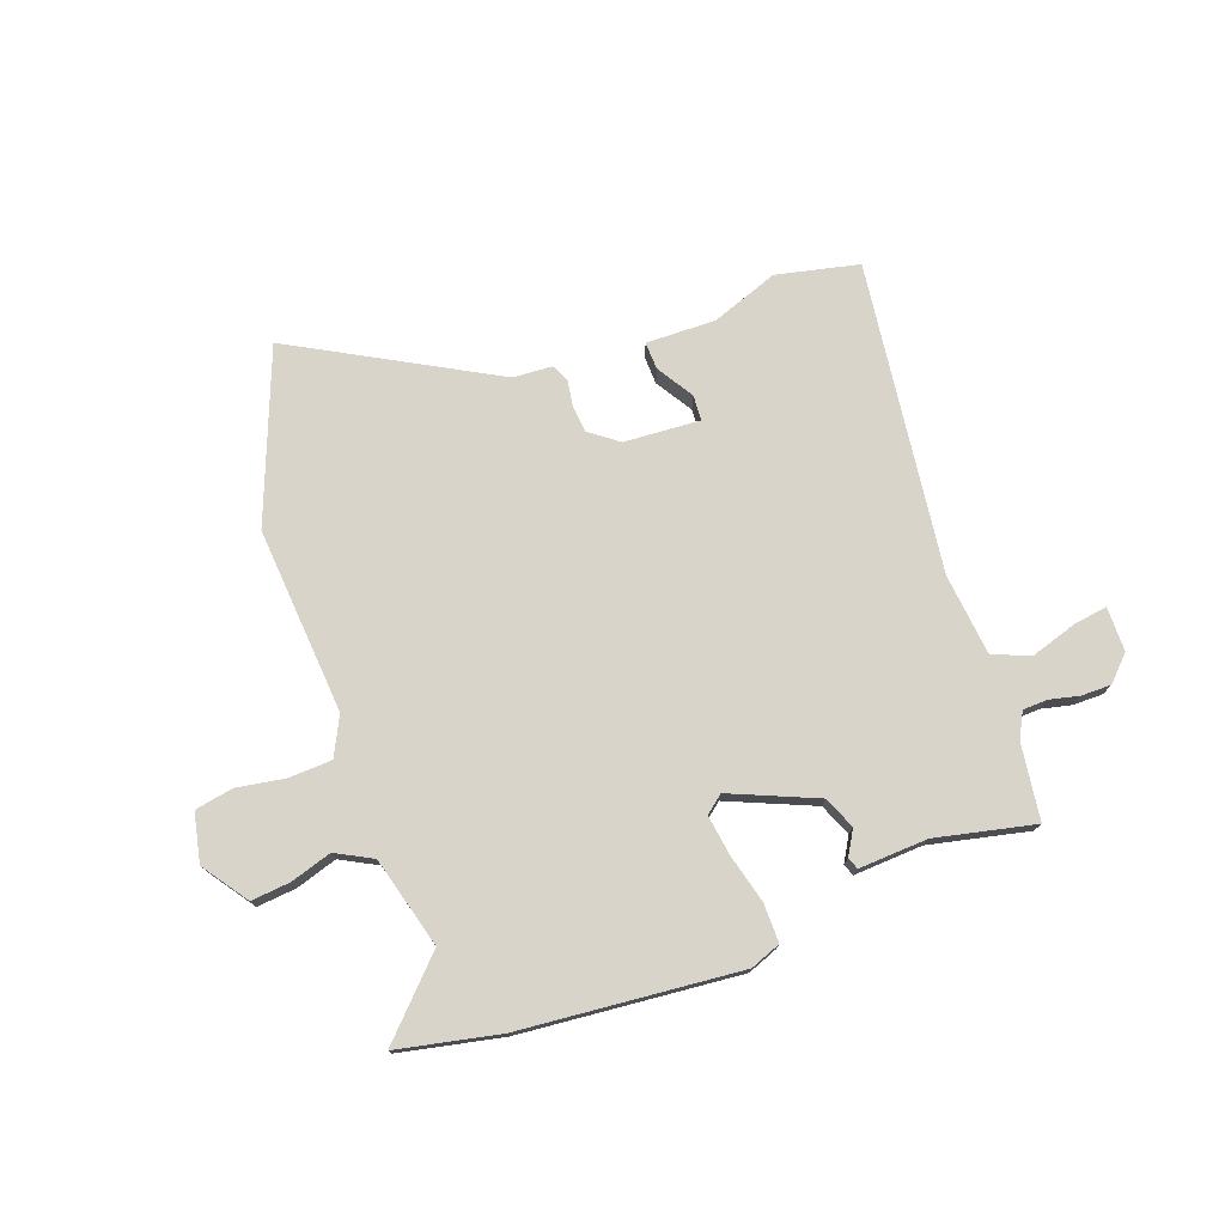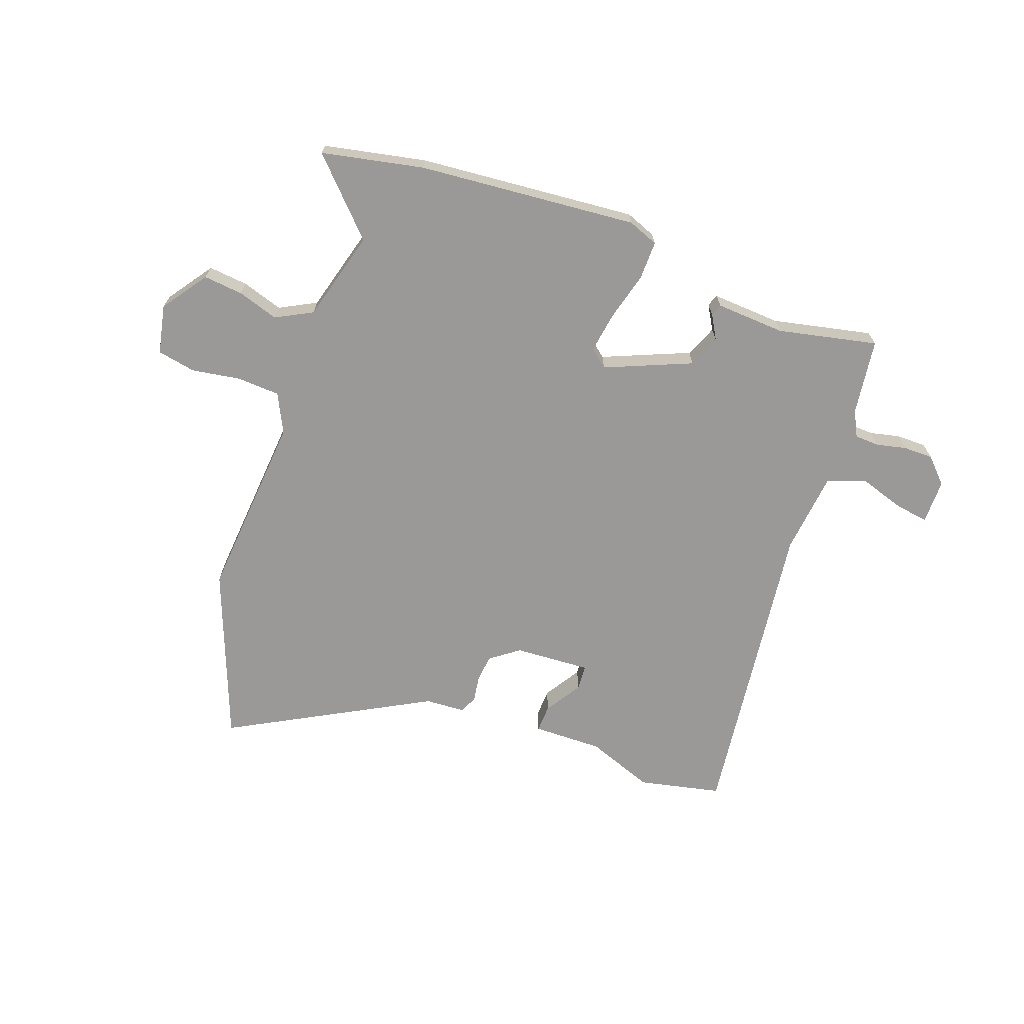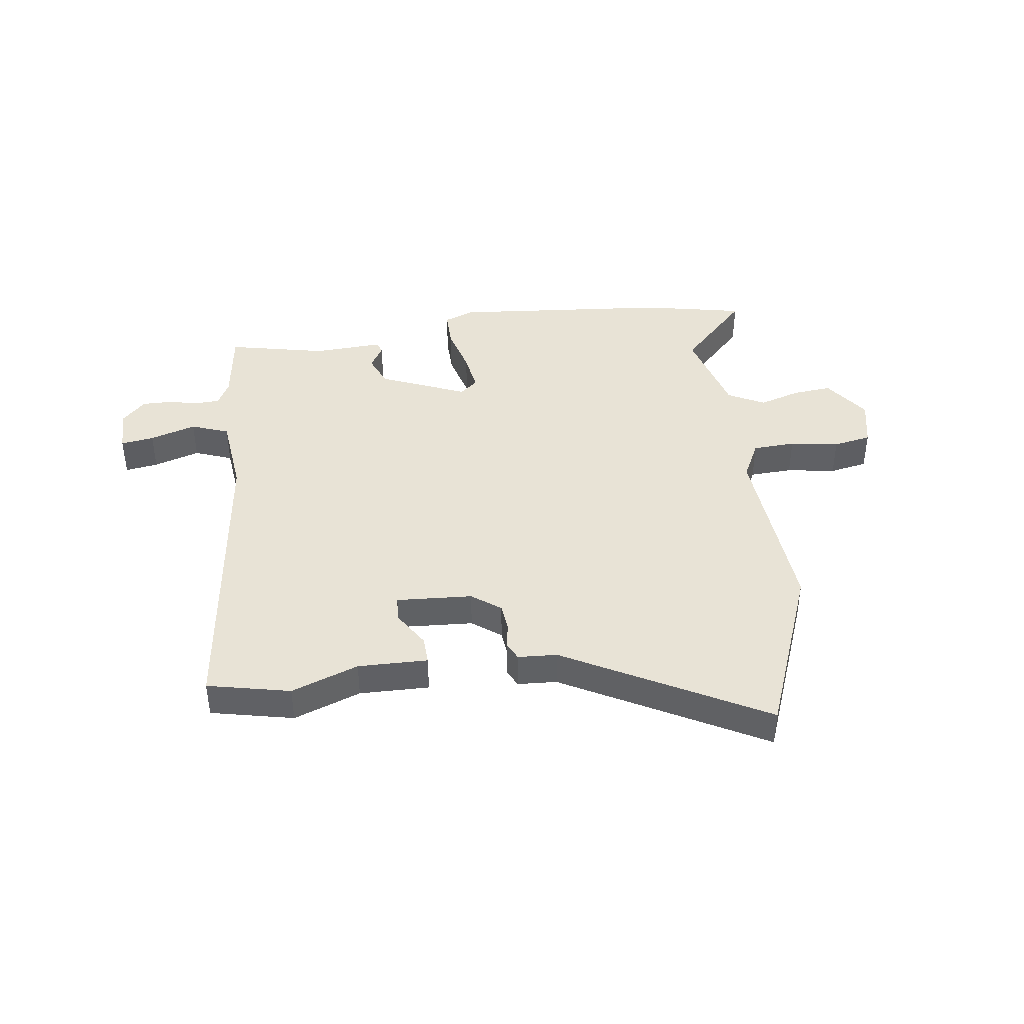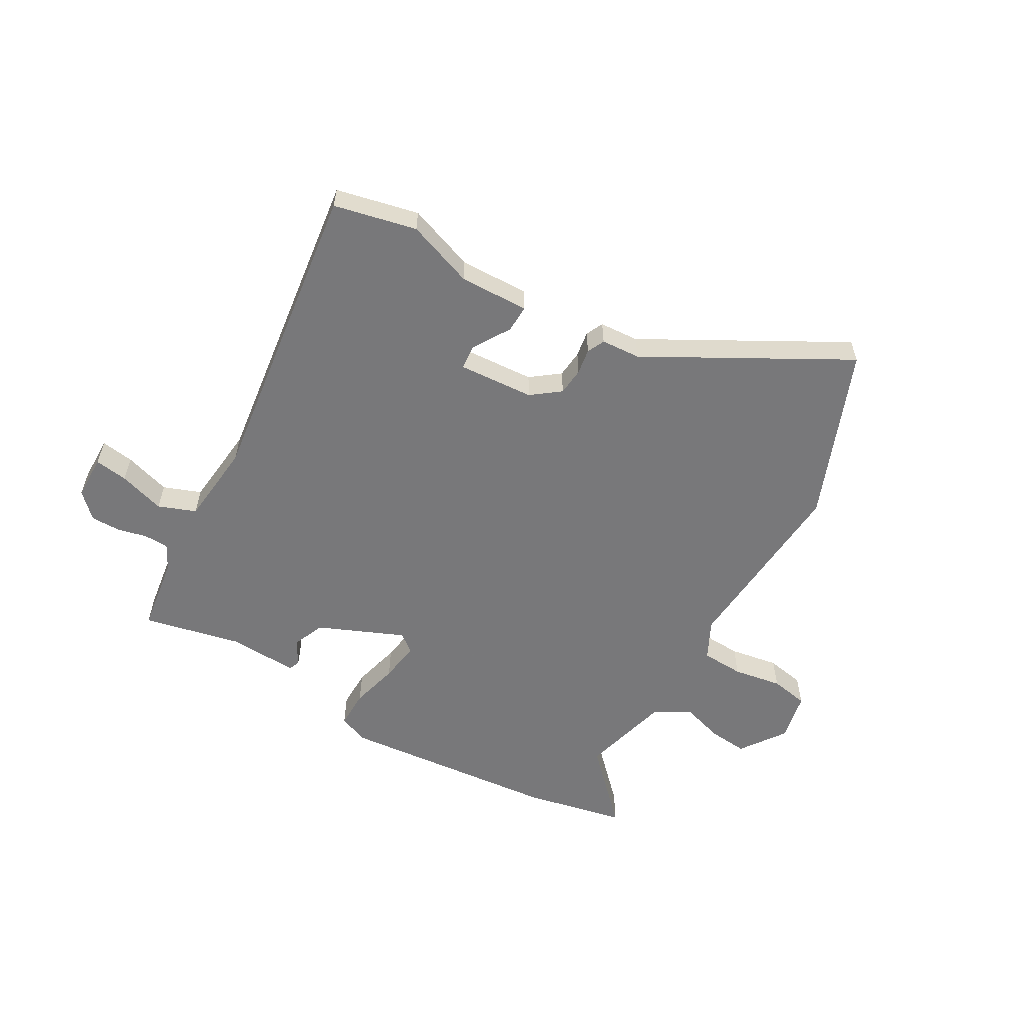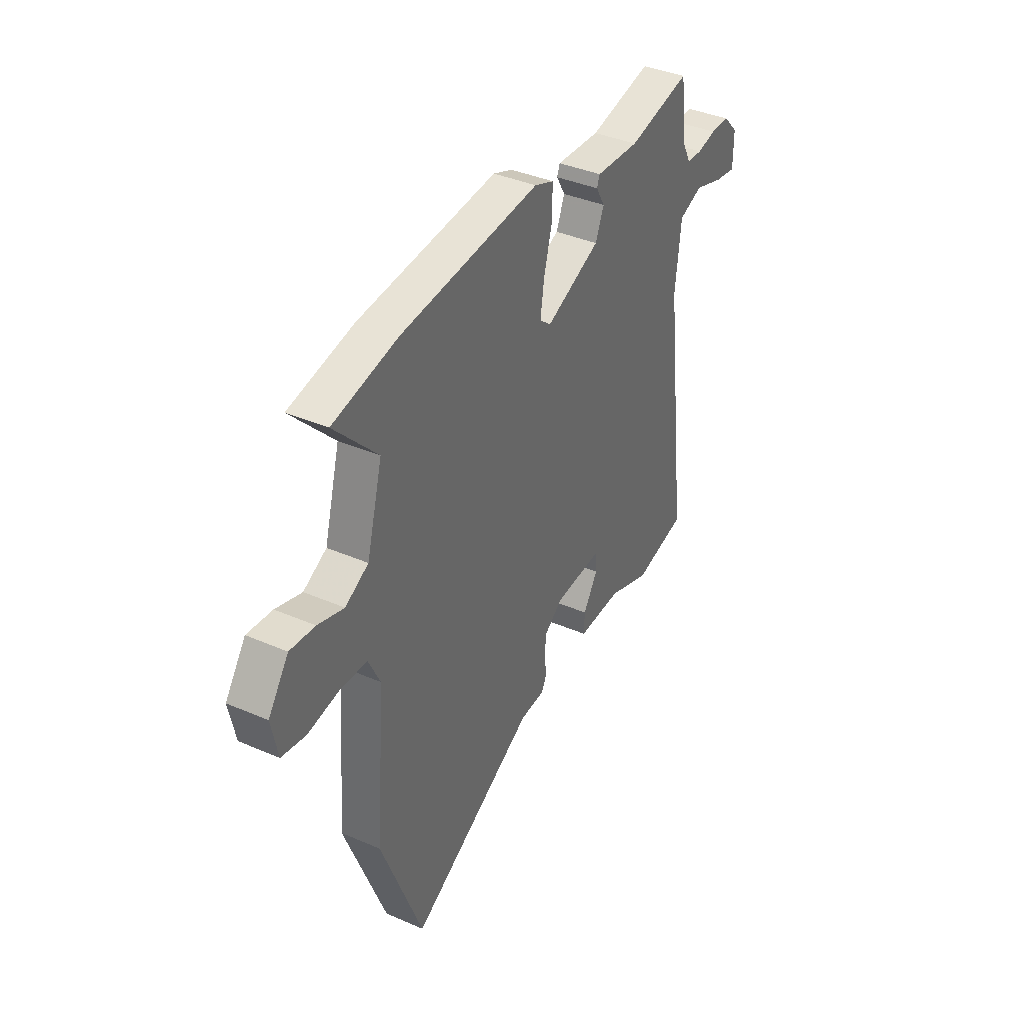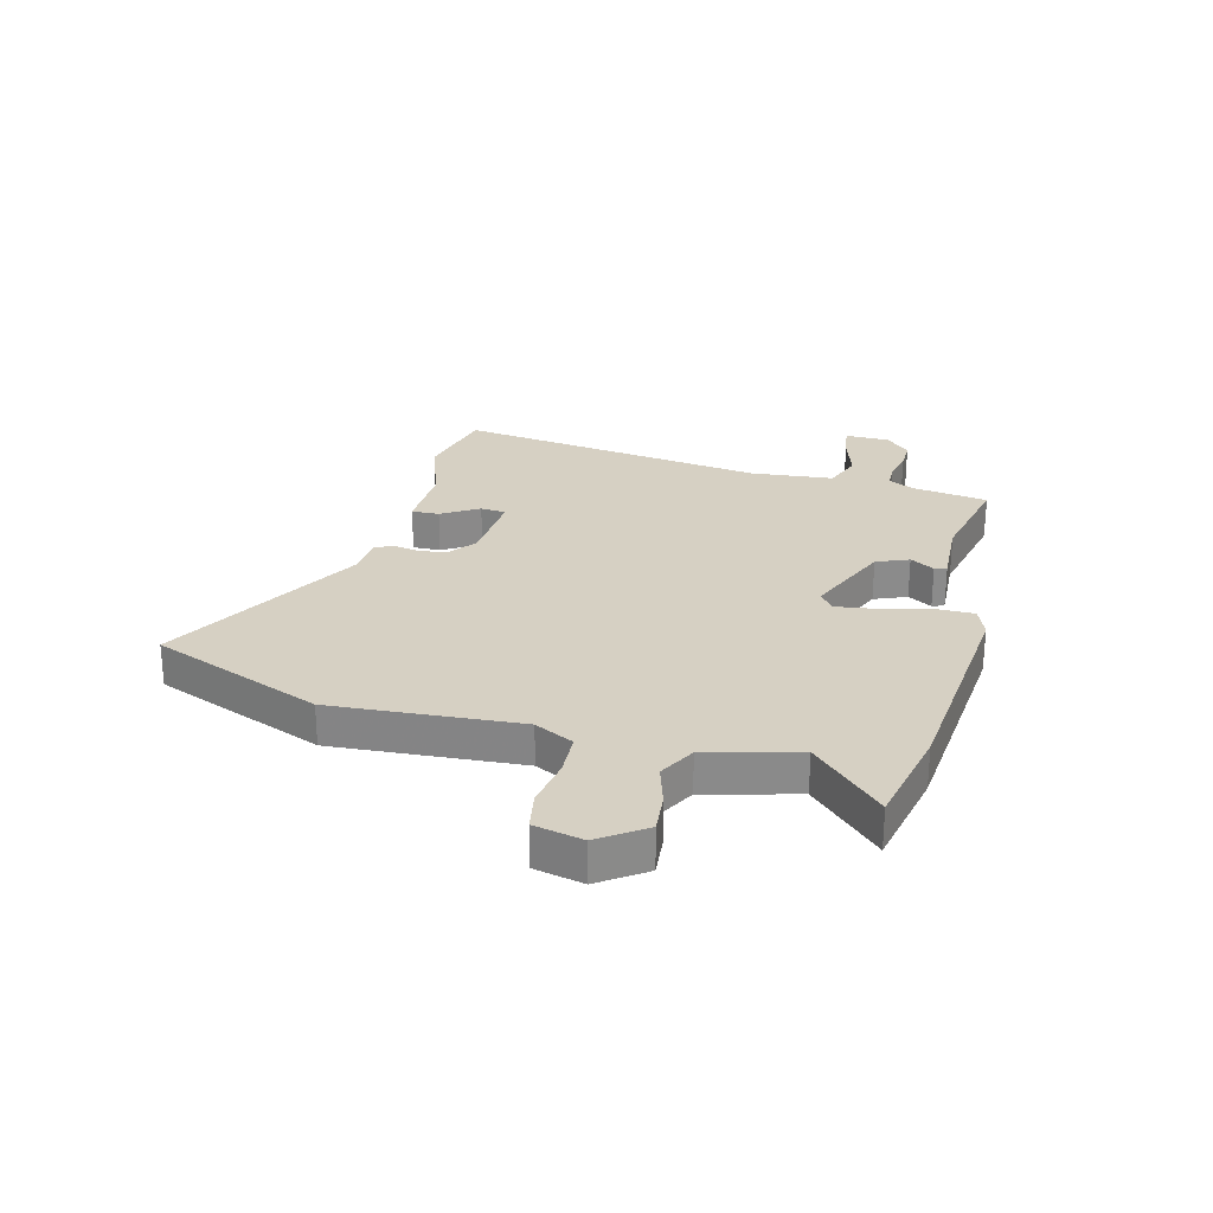
<metadata>
{"format":"obj","ext":"obj","renderer":"f3d","projection":"perspective","resolution":1024,"background":"white","views":[{"elev":75.4,"azim":-19.7,"up":"+Y"},{"elev":-69.0,"azim":-19.9,"up":"+Y"},{"elev":41.8,"azim":172.4,"up":"+Y"},{"elev":-57.6,"azim":150.6,"up":"+Y"},{"elev":38.5,"azim":-61.3,"up":"+Z"},{"elev":26.5,"azim":-74.9,"up":"+Y"}]}
</metadata>
<code>
v 0.546 0.07 -0.49
v 0.399 0.07 -0.522
v 0.28 0.07 -0.478
v 0.156 0.07 -0.48
v 0.158 0.07 -0.431
v 0.199 0.07 -0.366
v 0.196 0.07 -0.321
v 0.061 0.07 -0.329
v 0.01 0.07 -0.367
v 0.005 0.07 -0.416
v 0.012 0.07 -0.462
v -0.003 0.07 -0.493
v -0.073 0.07 -0.497
v -0.427 0.07 -0.689
v -0.544 0.07 -0.385
v -0.517 0.07 -0.053
v -0.551 0.07 0.016
v -0.627 0.07 0.02
v -0.714 0.07 0.006
v -0.782 0.07 0.019
v -0.8 0.07 0.106
v -0.743 0.07 0.186
v -0.673 0.07 0.179
v -0.6 0.07 0.156
v -0.535 0.07 0.19
v -0.491 0.07 0.351
v -0.612 0.07 0.477
v -0.431 0.07 0.514
v -0.041 0.07 0.548
v 0.013 0.07 0.527
v 0.012 0.07 0.458
v -0.011 0.07 0.372
v -0.022 0.07 0.3
v 0.01 0.07 0.274
v 0.163 0.07 0.338
v 0.187 0.07 0.395
v 0.162 0.07 0.438
v 0.17 0.07 0.459
v 0.293 0.07 0.452
v 0.469 0.07 0.49
v 0.487 0.07 0.355
v 0.51 0.07 0.31
v 0.554 0.07 0.308
v 0.607 0.07 0.32
v 0.66 0.07 0.32
v 0.702 0.07 0.277
v 0.702 0.07 0.198
v 0.643 0.07 0.207
v 0.561 0.07 0.233
v 0.494 0.07 0.208
v 0.478 0.07 0.062
v 0.546 0 -0.49
v 0.399 0 -0.522
v 0.28 0 -0.478
v 0.156 0 -0.48
v 0.158 0 -0.431
v 0.199 0 -0.366
v 0.196 0 -0.321
v 0.061 0 -0.329
v 0.01 0 -0.367
v 0.005 0 -0.416
v 0.012 0 -0.462
v -0.003 0 -0.493
v -0.073 0 -0.497
v -0.427 0 -0.689
v -0.544 0 -0.385
v -0.517 0 -0.053
v -0.551 0 0.016
v -0.627 0 0.02
v -0.714 0 0.006
v -0.782 0 0.019
v -0.8 0 0.106
v -0.743 0 0.186
v -0.673 0 0.179
v -0.6 0 0.156
v -0.535 0 0.19
v -0.491 0 0.351
v -0.612 0 0.477
v -0.431 0 0.514
v -0.041 0 0.548
v 0.013 0 0.527
v 0.012 0 0.458
v -0.011 0 0.372
v -0.022 0 0.3
v 0.01 0 0.274
v 0.163 0 0.338
v 0.187 0 0.395
v 0.162 0 0.438
v 0.17 0 0.459
v 0.293 0 0.452
v 0.469 0 0.49
v 0.487 0 0.355
v 0.51 0 0.31
v 0.554 0 0.308
v 0.607 0 0.32
v 0.66 0 0.32
v 0.702 0 0.277
v 0.702 0 0.198
v 0.643 0 0.207
v 0.561 0 0.233
v 0.494 0 0.208
v 0.478 0 0.062
f 47 48 49
f 46 47 49
f 45 46 49
f 44 45 49
f 43 44 49
f 42 43 49 50
f 41 42 50
f 41 50 51
f 40 41 51
f 39 40 51
f 38 39 51
f 37 38 51
f 36 37 51
f 30 31 32
f 29 30 32
f 28 29 32
f 27 28 32
f 26 27 32
f 25 26 32 33
f 24 25 33 34
f 22 23 24
f 21 22 24
f 20 21 24
f 19 20 24
f 18 19 24
f 17 18 24 34
f 13 14 15 16
f 13 16 17
f 12 13 17
f 11 12 17
f 10 11 17
f 9 10 17 34
f 3 4 5 6
f 3 6 7
f 2 3 7
f 1 2 7
f 51 1 7
f 36 51 7
f 35 36 7
f 8 9 34 35
f 7 8 35
f 100 99 98
f 100 98 97
f 100 97 96
f 100 96 95
f 100 95 94
f 101 100 94 93
f 101 93 92
f 102 101 92
f 102 92 91
f 102 91 90
f 102 90 89
f 102 89 88
f 102 88 87
f 83 82 81
f 83 81 80
f 83 80 79
f 83 79 78
f 83 78 77
f 84 83 77 76
f 85 84 76 75
f 75 74 73
f 75 73 72
f 75 72 71
f 75 71 70
f 75 70 69
f 85 75 69 68
f 67 66 65 64
f 68 67 64
f 68 64 63
f 68 63 62
f 68 62 61
f 85 68 61 60
f 57 56 55 54
f 58 57 54
f 58 54 53
f 58 53 52
f 58 52 102
f 58 102 87
f 58 87 86
f 86 85 60 59
f 86 59 58
f 1 52 53 2
f 2 53 54 3
f 3 54 55 4
f 4 55 56 5
f 5 56 57 6
f 6 57 58 7
f 7 58 59 8
f 8 59 60 9
f 9 60 61 10
f 10 61 62 11
f 11 62 63 12
f 12 63 64 13
f 13 64 65 14
f 14 65 66 15
f 15 66 67 16
f 16 67 68 17
f 17 68 69 18
f 18 69 70 19
f 19 70 71 20
f 20 71 72 21
f 21 72 73 22
f 22 73 74 23
f 23 74 75 24
f 24 75 76 25
f 25 76 77 26
f 26 77 78 27
f 27 78 79 28
f 28 79 80 29
f 29 80 81 30
f 30 81 82 31
f 31 82 83 32
f 32 83 84 33
f 33 84 85 34
f 34 85 86 35
f 35 86 87 36
f 36 87 88 37
f 37 88 89 38
f 38 89 90 39
f 39 90 91 40
f 40 91 92 41
f 41 92 93 42
f 42 93 94 43
f 43 94 95 44
f 44 95 96 45
f 45 96 97 46
f 46 97 98 47
f 47 98 99 48
f 48 99 100 49
f 49 100 101 50
f 50 101 102 51
f 51 102 52 1

</code>
